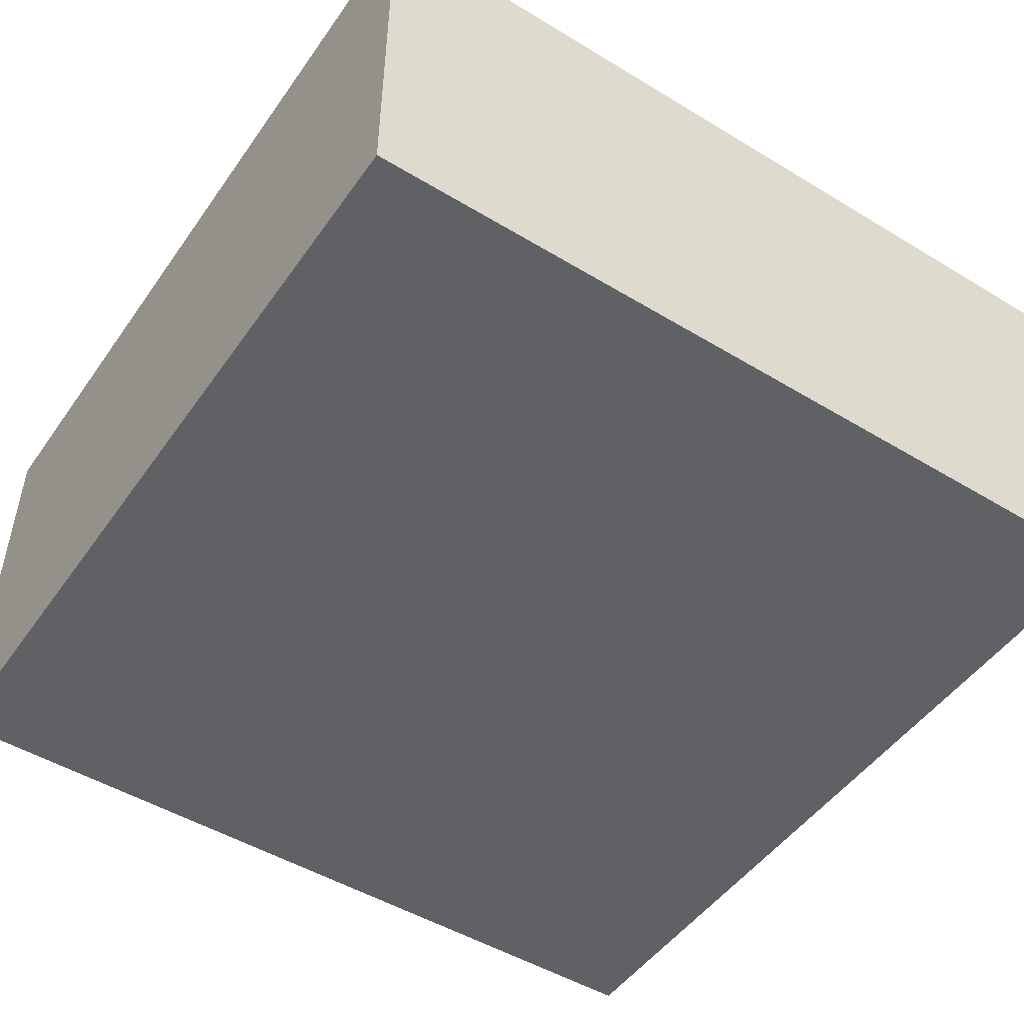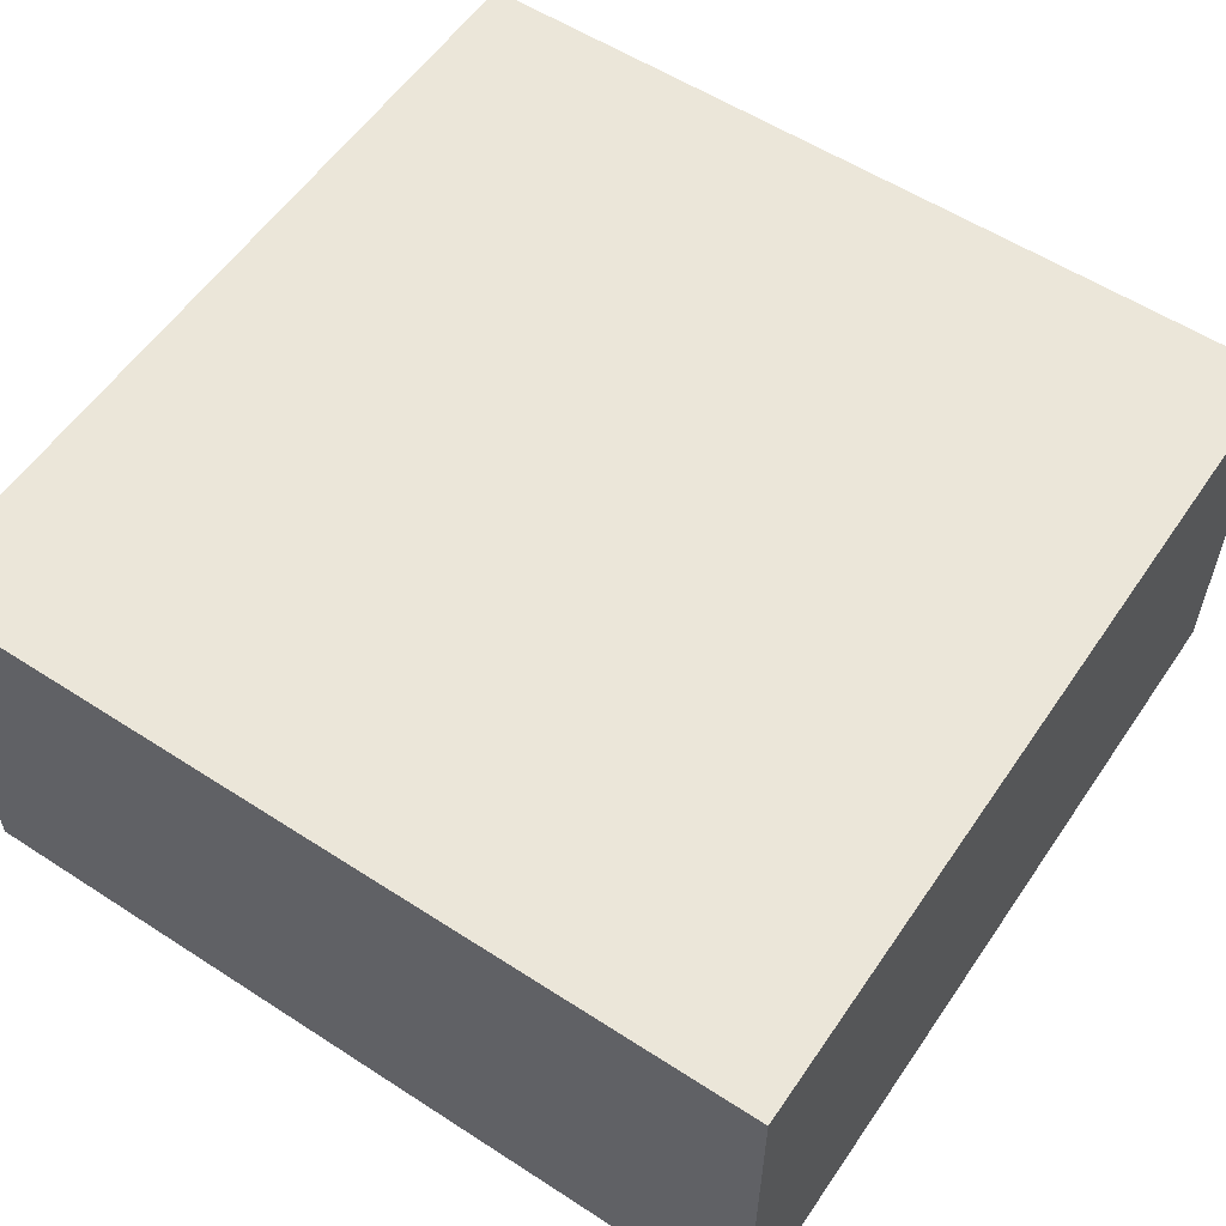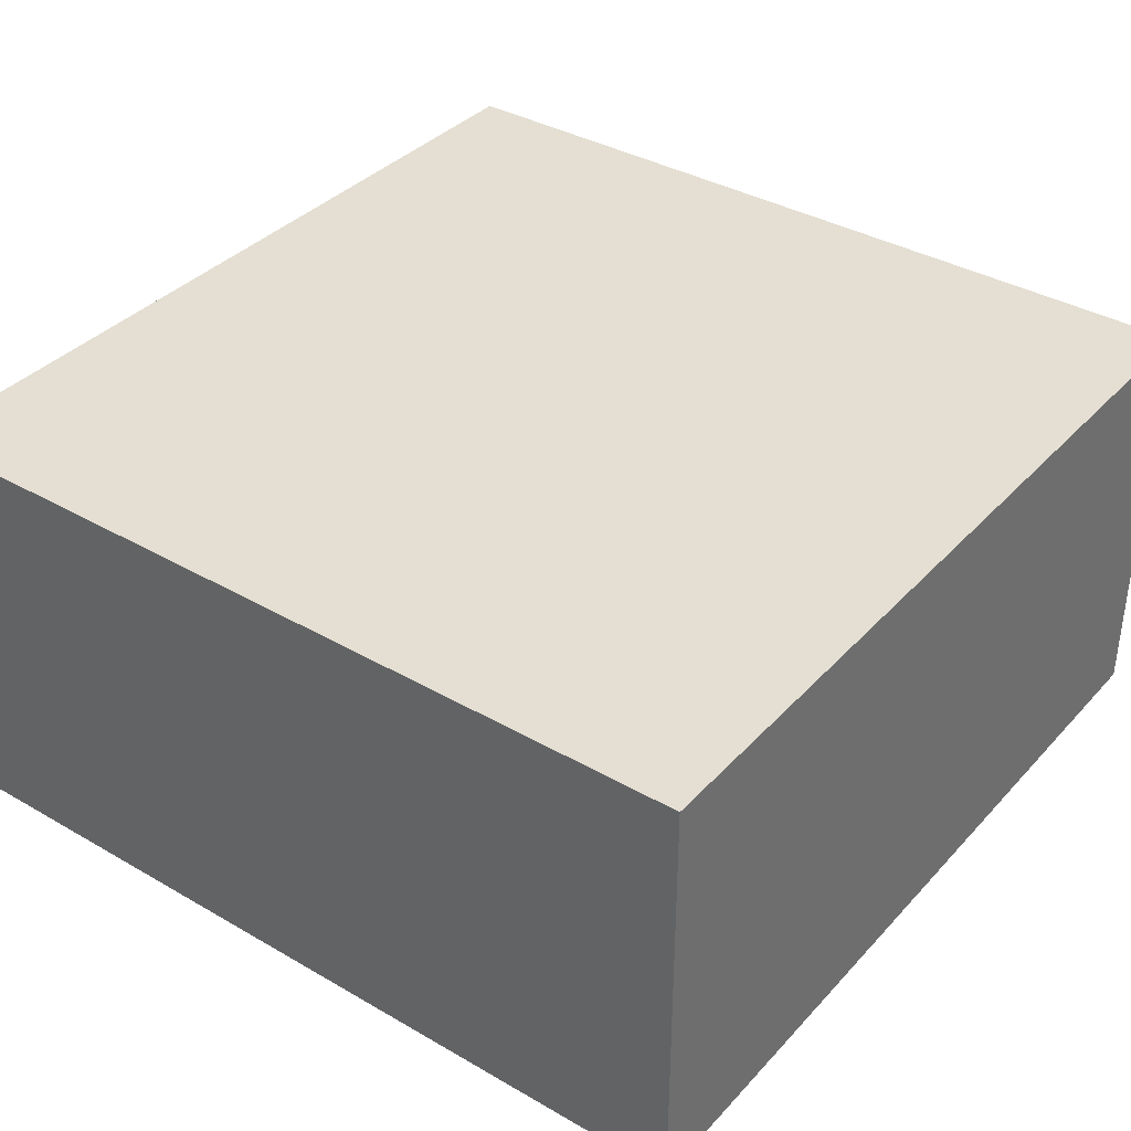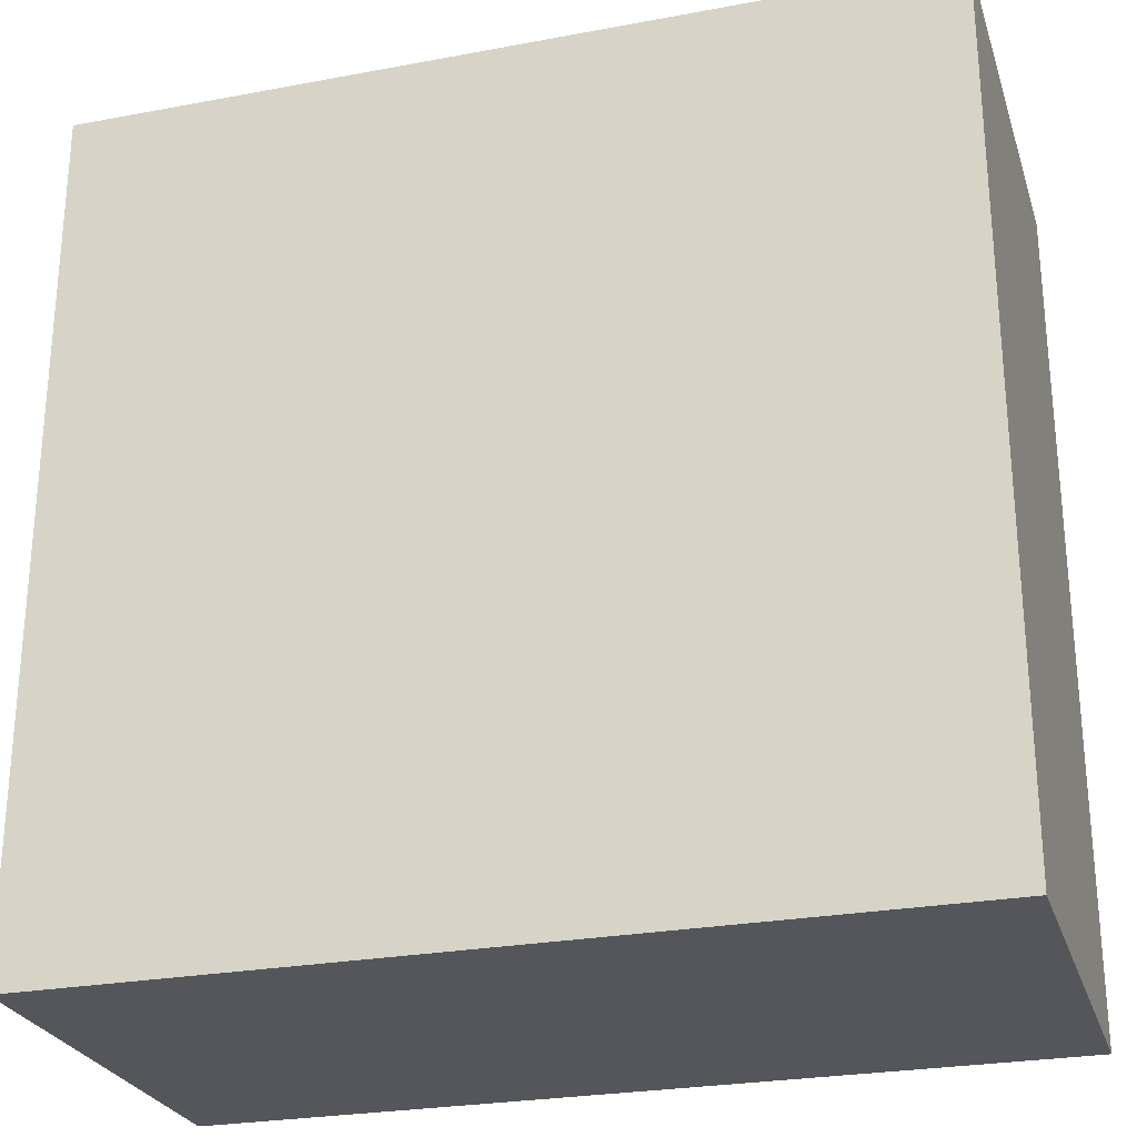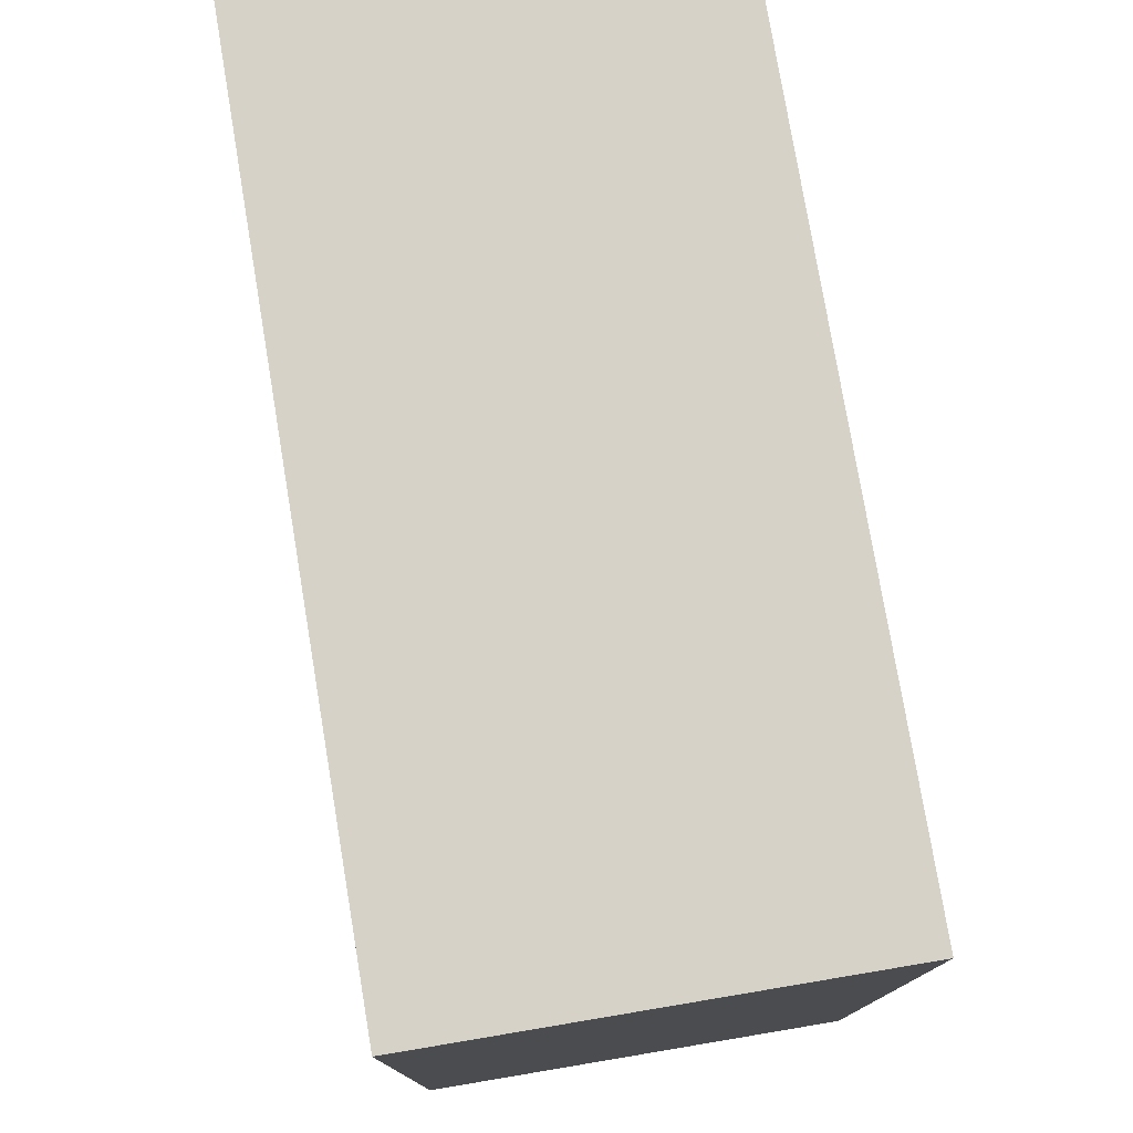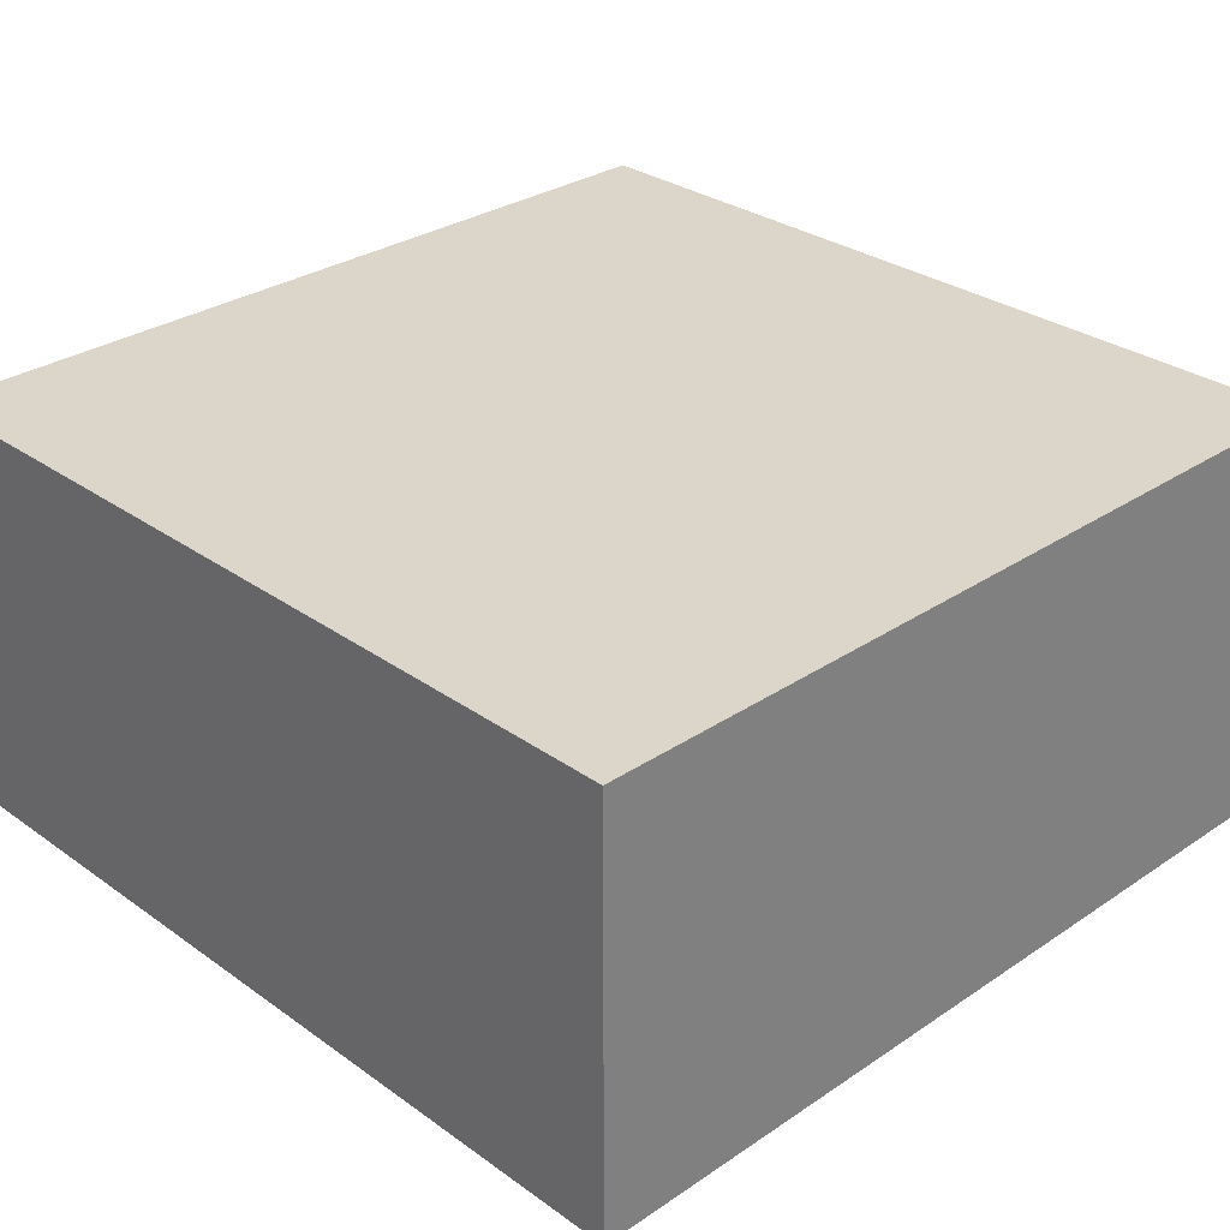
<metadata>
{"format":"obj","ext":"obj","renderer":"f3d","projection":"perspective","resolution":1024,"background":"white","views":[{"elev":-49.3,"azim":-123.8,"up":"+Y"},{"elev":57.0,"azim":124.0,"up":"+Y"},{"elev":36.9,"azim":-53.3,"up":"+Y"},{"elev":-26.3,"azim":16.4,"up":"+Z"},{"elev":77.5,"azim":80.5,"up":"+Z"},{"elev":30.1,"azim":135.8,"up":"+Y"}]}
</metadata>
<code>
g Valve1
v 191 11 59
v 191 11 61
v 191 10 59
v 191 10 61
v 189 11 61
v 191 11 61
v 189 11 59
v 191 11 59
v 191 11 61
v 189 11 61
v 191 10 61
v 189 10 61
v 189 11 61
v 189 11 59
v 189 10 61
v 189 10 59
v 189 10 59
v 191 10 59
v 189 10 61
v 191 10 61
v 189 11 59
v 191 11 59
v 189 10 59
v 191 10 59
f 1 2 3
f 3 2 4
f 5 6 7
f 7 6 8
f 9 10 11
f 11 10 12
f 13 14 15
f 15 14 16
f 17 18 19
f 19 18 20
f 21 22 23
f 23 22 24

</code>
